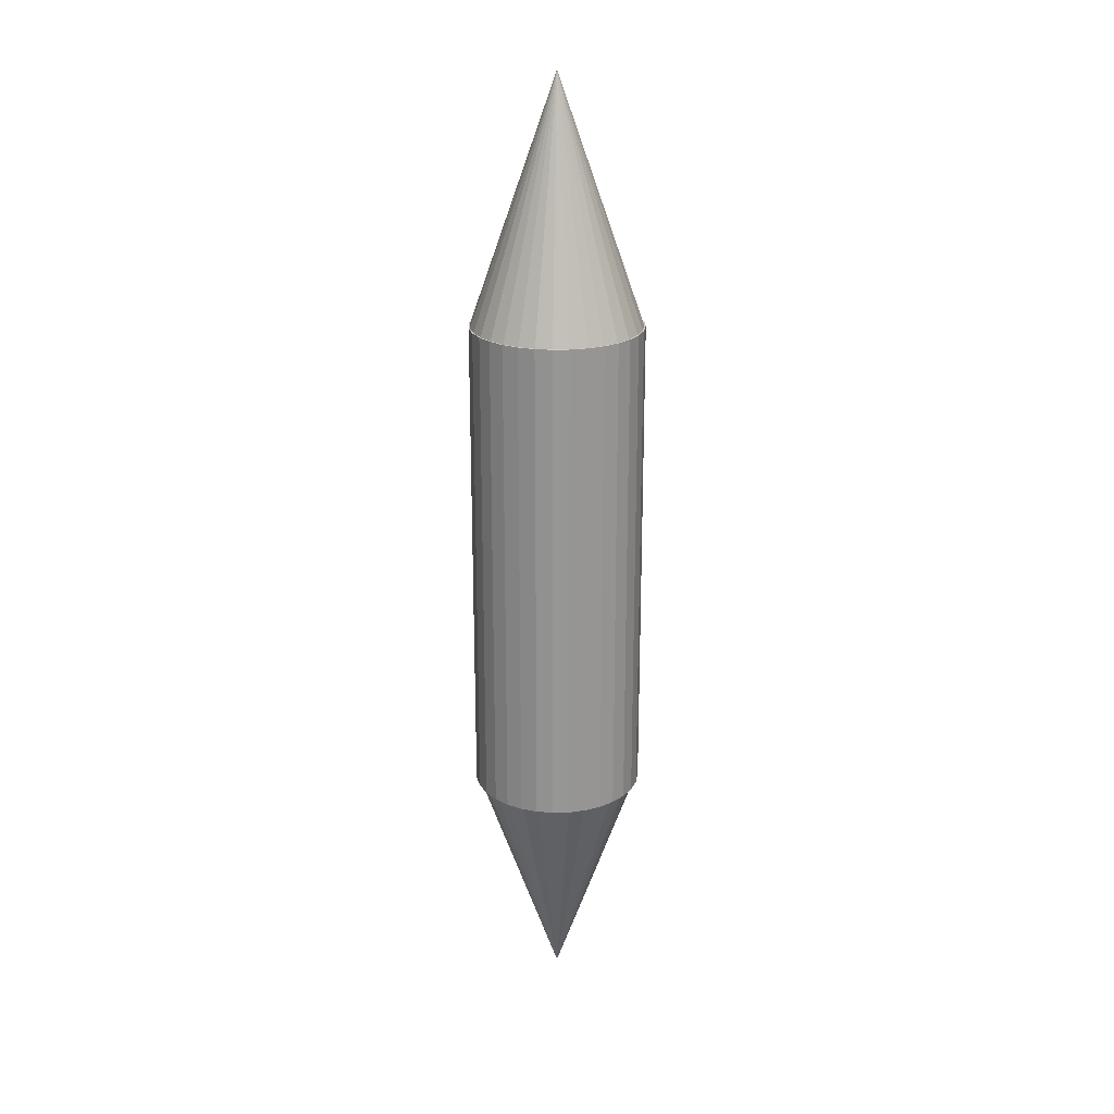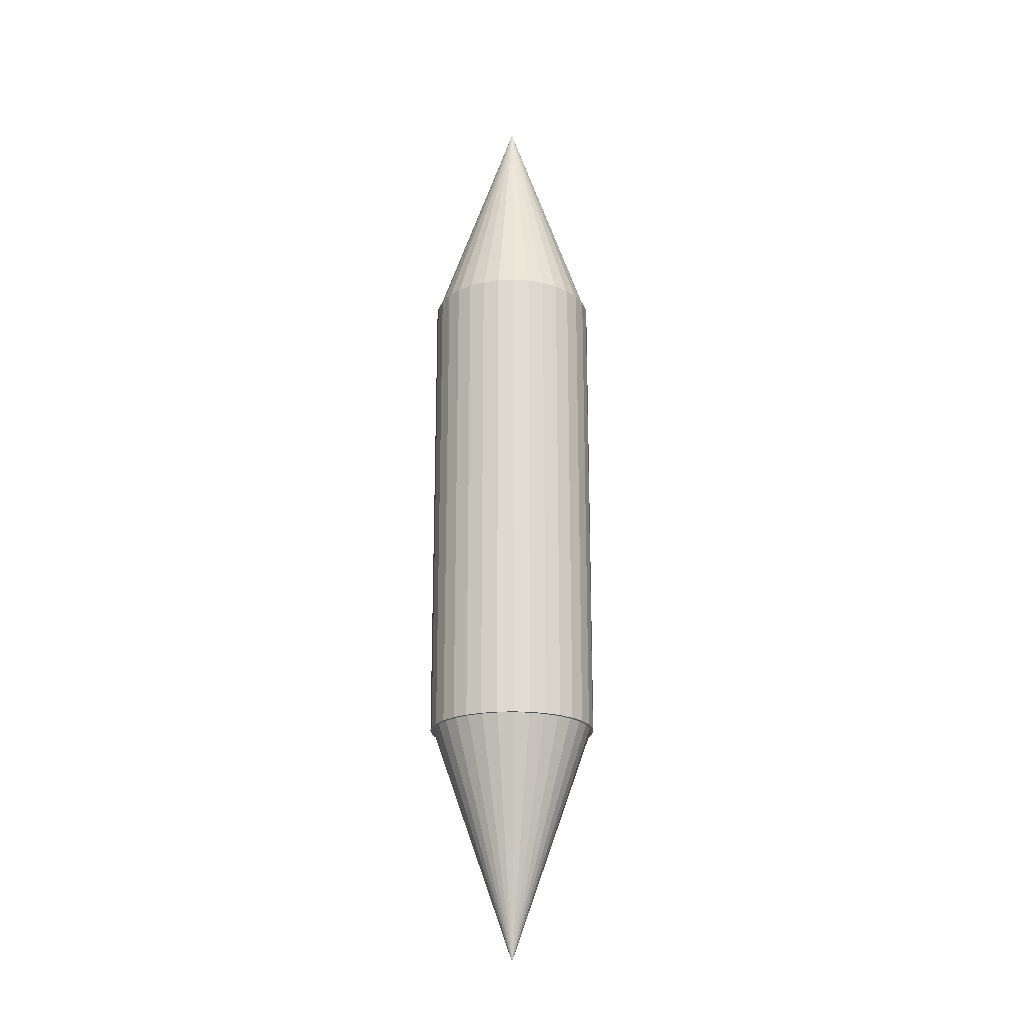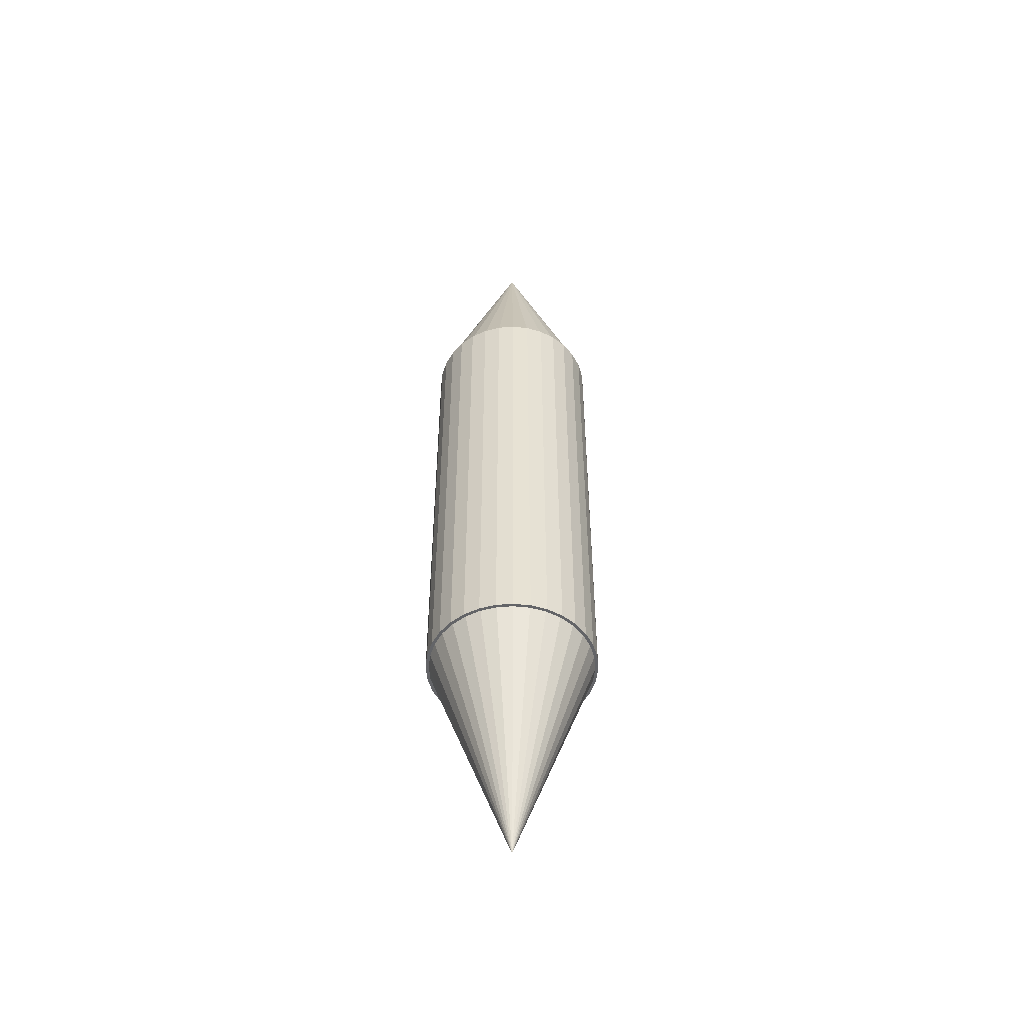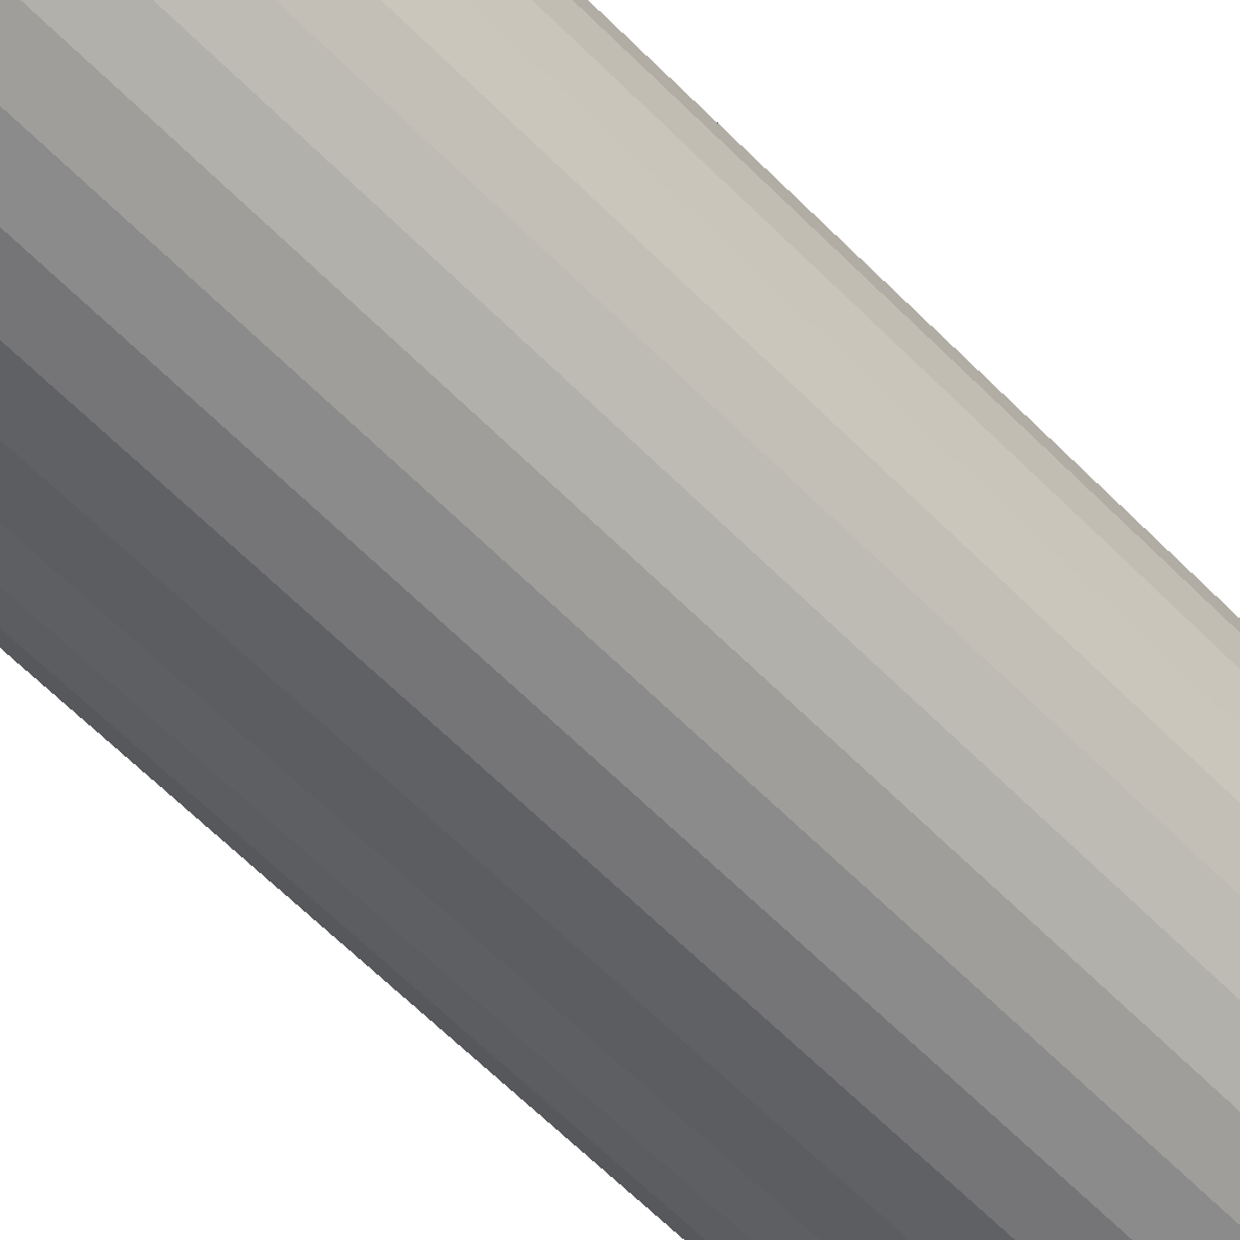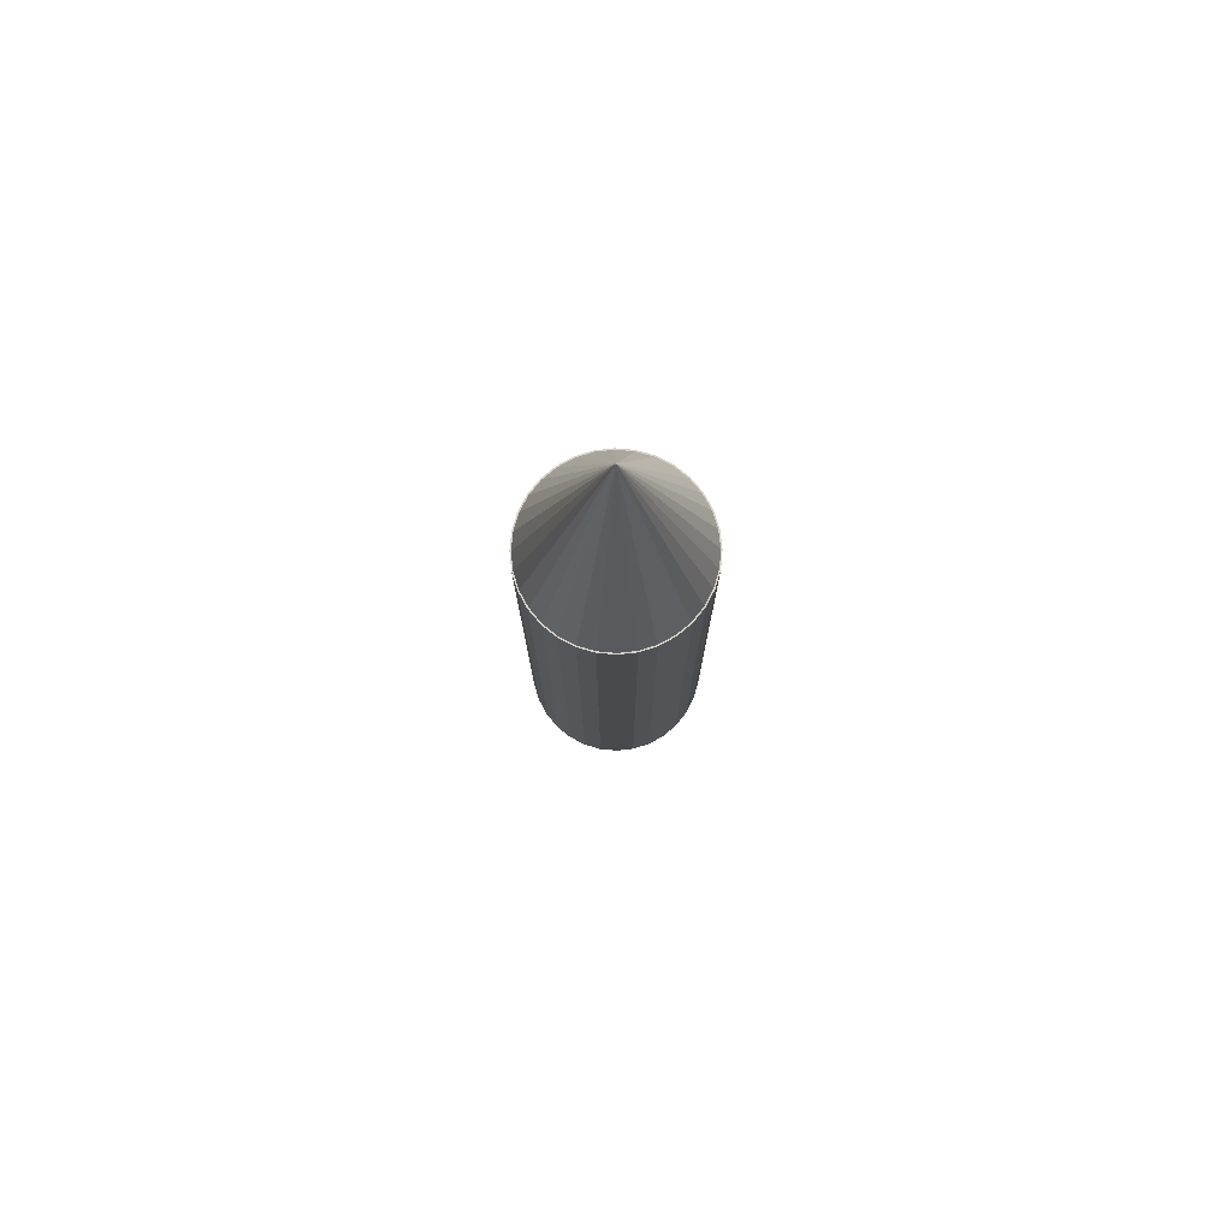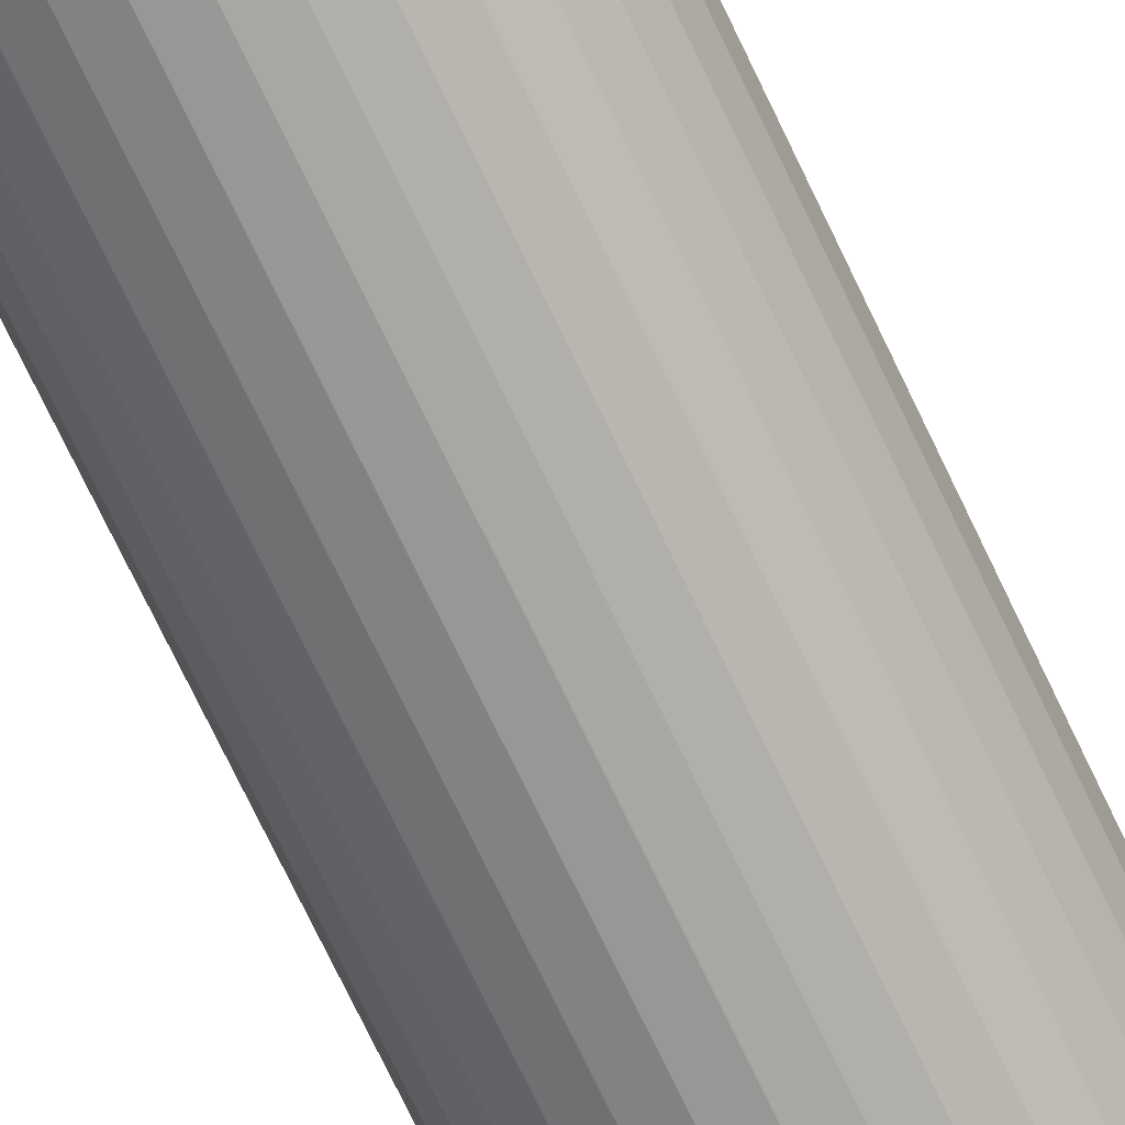
<metadata>
{"format":"obj","ext":"obj","renderer":"f3d","projection":"perspective","resolution":1024,"background":"white","views":[{"elev":22.5,"azim":-19.8,"up":"+Z"},{"elev":-20.9,"azim":-12.3,"up":"+Z"},{"elev":-51.2,"azim":-23.4,"up":"+Z"},{"elev":-52.5,"azim":-138.8,"up":"+Y"},{"elev":77.4,"azim":156.9,"up":"+Z"},{"elev":-71.6,"azim":-154.7,"up":"+Y"}]}
</metadata>
<code>
o 円柱
v 0 1.4 -2
v 0 1.4 2
v 0.1366 1.387 -2
v 0.1366 1.387 2
v 0.2679 1.347 -2
v 0.2679 1.347 2
v 0.3889 1.282 -2
v 0.3889 1.282 2
v 0.495 1.195 -2
v 0.495 1.195 2
v 0.582 1.089 -2
v 0.582 1.089 2
v 0.6467 0.9679 -2
v 0.6467 0.9679 2
v 0.6865 0.8366 -2
v 0.6865 0.8366 2
v 0.7 0.7 -2
v 0.7 0.7 2
v 0.6865 0.5634 -2
v 0.6865 0.5634 2
v 0.6467 0.4321 -2
v 0.6467 0.4321 2
v 0.582 0.3111 -2
v 0.582 0.3111 2
v 0.495 0.205 -2
v 0.495 0.205 2
v 0.3889 0.118 -2
v 0.3889 0.118 2
v 0.2679 0.05328 -2
v 0.2679 0.05328 2
v 0.1366 0.01345 -2
v 0.1366 0.01345 2
v 0 0 -2
v 0 -0 2
v -0.1366 0.01345 -2
v -0.1366 0.01345 2
v -0.2679 0.05328 -2
v -0.2679 0.05328 2
v -0.3889 0.118 -2
v -0.3889 0.118 2
v -0.495 0.205 -2
v -0.495 0.205 2
v -0.582 0.3111 -2
v -0.582 0.3111 2
v -0.6467 0.4321 -2
v -0.6467 0.4321 2
v -0.6865 0.5634 -2
v -0.6865 0.5634 2
v -0.7 0.7 -2
v -0.7 0.7 2
v -0.6865 0.8366 -2
v -0.6865 0.8366 2
v -0.6467 0.9679 -2
v -0.6467 0.9679 2
v -0.582 1.089 -2
v -0.582 1.089 2
v -0.495 1.195 -2
v -0.495 1.195 2
v -0.3889 1.282 -2
v -0.3889 1.282 2
v -0.2679 1.347 -2
v -0.2679 1.347 2
v -0.1366 1.387 -2
v -0.1366 1.387 2
v 0 1.4 1.969
v 0.1366 1.387 1.969
v 0.2679 1.347 1.969
v 0.3889 1.282 1.969
v 0.495 1.195 1.969
v 0.582 1.089 1.969
v 0.6467 0.9679 1.969
v 0.6865 0.8366 1.969
v 0.7 0.7 1.969
v 0.6865 0.5634 1.969
v 0.6467 0.4321 1.969
v 0.582 0.3111 1.969
v 0.495 0.205 1.969
v 0.3889 0.118 1.969
v 0.2679 0.05328 1.969
v 0.1366 0.01345 1.969
v 0 0 1.969
v -0.1366 0.01345 1.969
v -0.2679 0.05328 1.969
v -0.3889 0.118 1.969
v -0.495 0.205 1.969
v -0.582 0.3111 1.969
v -0.6467 0.4321 1.969
v -0.6865 0.5634 1.969
v -0.7 0.7 1.969
v -0.6865 0.8366 1.969
v -0.6467 0.9679 1.969
v -0.582 1.089 1.969
v -0.495 1.195 1.969
v -0.3889 1.282 1.969
v -0.2679 1.347 1.969
v -0.1366 1.387 1.969
v 0 0.7 3.969
v 0 0 -1.927
v 0.1366 0.01345 -1.927
v 0.2679 0.05328 -1.927
v 0.3889 0.118 -1.927
v 0.495 0.205 -1.927
v 0.582 0.3111 -1.927
v 0.6467 0.4321 -1.927
v 0.6865 0.5634 -1.927
v 0.7 0.7 -1.927
v 0.6865 0.8366 -1.927
v 0.6467 0.9679 -1.927
v 0.582 1.089 -1.927
v 0.495 1.195 -1.927
v 0.3889 1.282 -1.927
v 0.2679 1.347 -1.927
v 0.1366 1.387 -1.927
v 0 1.4 -1.927
v -0.1366 1.387 -1.927
v -0.2679 1.347 -1.927
v -0.3889 1.282 -1.927
v -0.495 1.195 -1.927
v -0.582 1.089 -1.927
v -0.6467 0.9679 -1.927
v -0.6865 0.8366 -1.927
v -0.7 0.7 -1.927
v -0.6865 0.5634 -1.927
v -0.6467 0.4321 -1.927
v -0.582 0.3111 -1.927
v -0.495 0.205 -1.927
v -0.3889 0.118 -1.927
v -0.2679 0.05328 -1.927
v -0.1366 0.01345 -1.927
v 0 0.7 -3.927
f 2 3 1
f 4 5 3
f 6 7 5
f 8 9 7
f 10 11 9
f 12 13 11
f 14 15 13
f 16 17 15
f 18 19 17
f 20 21 19
f 22 23 21
f 24 25 23
f 26 27 25
f 28 29 27
f 30 31 29
f 32 33 31
f 34 35 33
f 36 37 35
f 38 39 37
f 40 41 39
f 42 43 41
f 44 45 43
f 46 47 45
f 48 49 47
f 50 51 49
f 52 53 51
f 54 55 53
f 56 57 55
f 58 59 57
f 60 61 59
f 38 22 6
f 62 63 61
f 64 1 63
f 31 47 63
f 65 97 66
f 66 97 67
f 67 97 68
f 68 97 69
f 69 97 70
f 70 97 71
f 71 97 72
f 72 97 73
f 73 97 74
f 74 97 75
f 75 97 76
f 76 97 77
f 77 97 78
f 78 97 79
f 79 97 80
f 80 97 81
f 81 97 82
f 82 97 83
f 83 97 84
f 84 97 85
f 85 97 86
f 86 97 87
f 87 97 88
f 88 97 89
f 89 97 90
f 90 97 91
f 91 97 92
f 92 97 93
f 93 97 94
f 94 97 95
f 80 88 96
f 95 97 96
f 96 97 65
f 98 130 99
f 99 130 100
f 100 130 101
f 101 130 102
f 102 130 103
f 103 130 104
f 104 130 105
f 105 130 106
f 106 130 107
f 107 130 108
f 108 130 109
f 109 130 110
f 110 130 111
f 111 130 112
f 112 130 113
f 113 130 114
f 114 130 115
f 115 130 116
f 116 130 117
f 117 130 118
f 118 130 119
f 119 130 120
f 120 130 121
f 121 130 122
f 122 130 123
f 123 130 124
f 124 130 125
f 125 130 126
f 126 130 127
f 127 130 128
f 113 121 129
f 128 130 129
f 129 130 98
f 2 4 3
f 4 6 5
f 6 8 7
f 8 10 9
f 10 12 11
f 12 14 13
f 14 16 15
f 16 18 17
f 18 20 19
f 20 22 21
f 22 24 23
f 24 26 25
f 26 28 27
f 28 30 29
f 30 32 31
f 32 34 33
f 34 36 35
f 36 38 37
f 38 40 39
f 40 42 41
f 42 44 43
f 44 46 45
f 46 48 47
f 48 50 49
f 50 52 51
f 52 54 53
f 54 56 55
f 56 58 57
f 58 60 59
f 60 62 61
f 6 4 2
f 2 64 62
f 62 60 58
f 58 56 54
f 54 52 50
f 50 48 46
f 46 44 42
f 42 40 38
f 38 36 34
f 34 32 30
f 30 28 26
f 26 24 22
f 22 20 18
f 18 16 14
f 14 12 10
f 10 8 6
f 6 2 62
f 62 58 54
f 54 50 46
f 46 42 38
f 38 34 30
f 30 26 22
f 22 18 14
f 14 10 6
f 6 62 54
f 54 46 38
f 38 30 22
f 22 14 6
f 6 54 38
f 62 64 63
f 64 2 1
f 63 1 3
f 3 5 7
f 7 9 11
f 11 13 15
f 15 17 19
f 19 21 23
f 23 25 27
f 27 29 31
f 31 33 35
f 35 37 39
f 39 41 43
f 43 45 47
f 47 49 51
f 51 53 55
f 55 57 59
f 59 61 63
f 63 3 7
f 7 11 15
f 15 19 23
f 23 27 31
f 31 35 39
f 39 43 47
f 47 51 55
f 55 59 63
f 63 7 15
f 15 23 31
f 31 39 47
f 47 55 63
f 63 15 31
f 96 65 66
f 66 67 68
f 68 69 70
f 70 71 72
f 72 73 74
f 74 75 76
f 76 77 78
f 78 79 80
f 80 81 82
f 82 83 84
f 84 85 86
f 86 87 88
f 88 89 90
f 90 91 92
f 92 93 94
f 94 95 96
f 96 66 68
f 68 70 72
f 72 74 76
f 76 78 80
f 80 82 84
f 84 86 88
f 88 90 92
f 92 94 96
f 96 68 72
f 72 76 80
f 80 84 88
f 88 92 96
f 96 72 80
f 129 98 99
f 99 100 101
f 101 102 103
f 103 104 105
f 105 106 107
f 107 108 109
f 109 110 111
f 111 112 113
f 113 114 115
f 115 116 117
f 117 118 119
f 119 120 121
f 121 122 123
f 123 124 125
f 125 126 127
f 127 128 129
f 129 99 101
f 101 103 105
f 105 107 109
f 109 111 113
f 113 115 117
f 117 119 121
f 121 123 125
f 125 127 129
f 129 101 105
f 105 109 113
f 113 117 121
f 121 125 129
f 129 105 113

</code>
